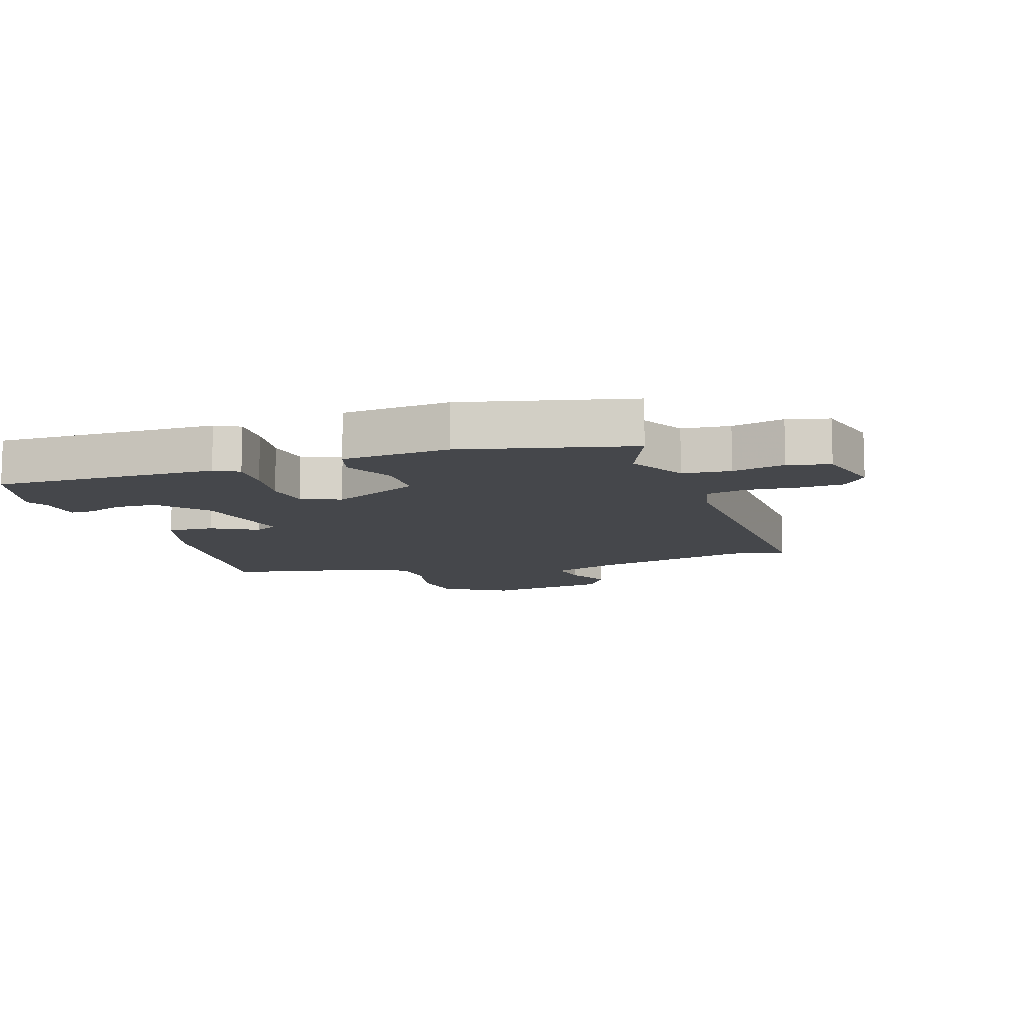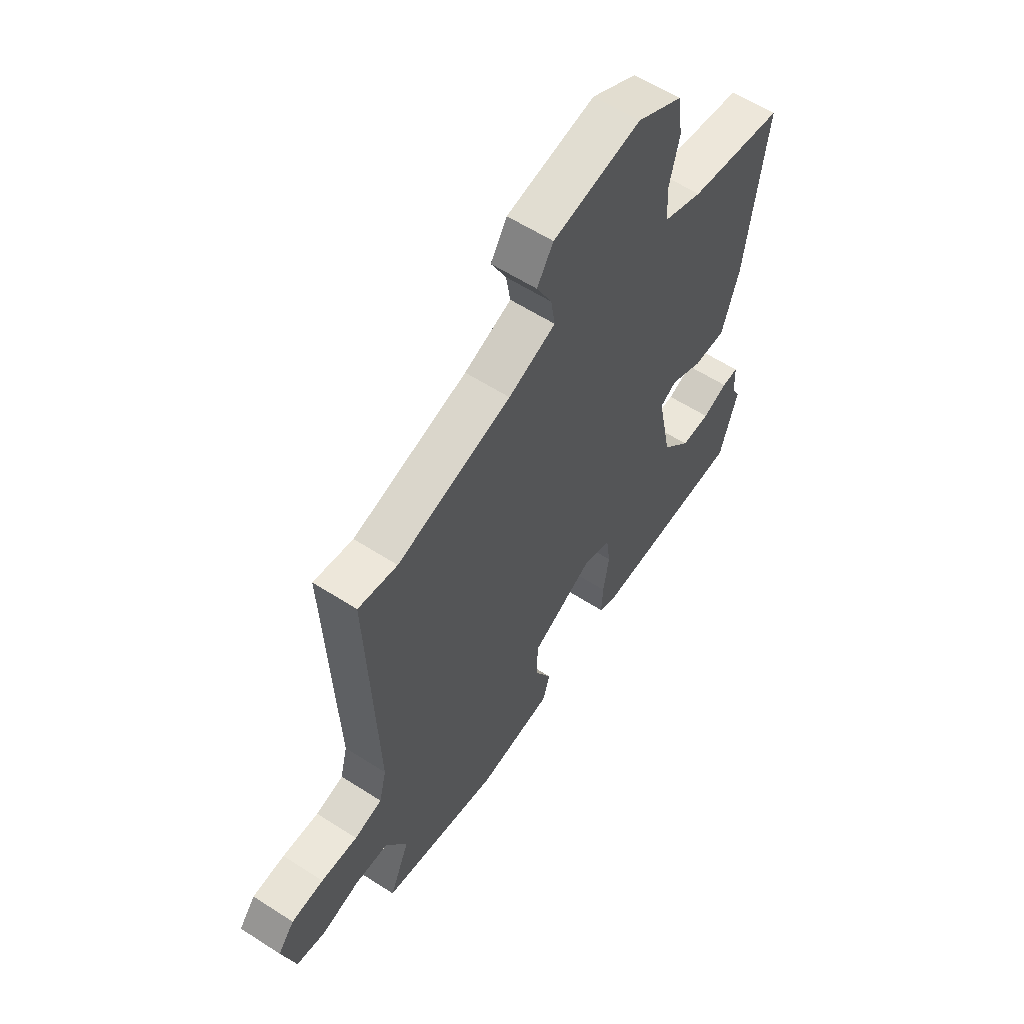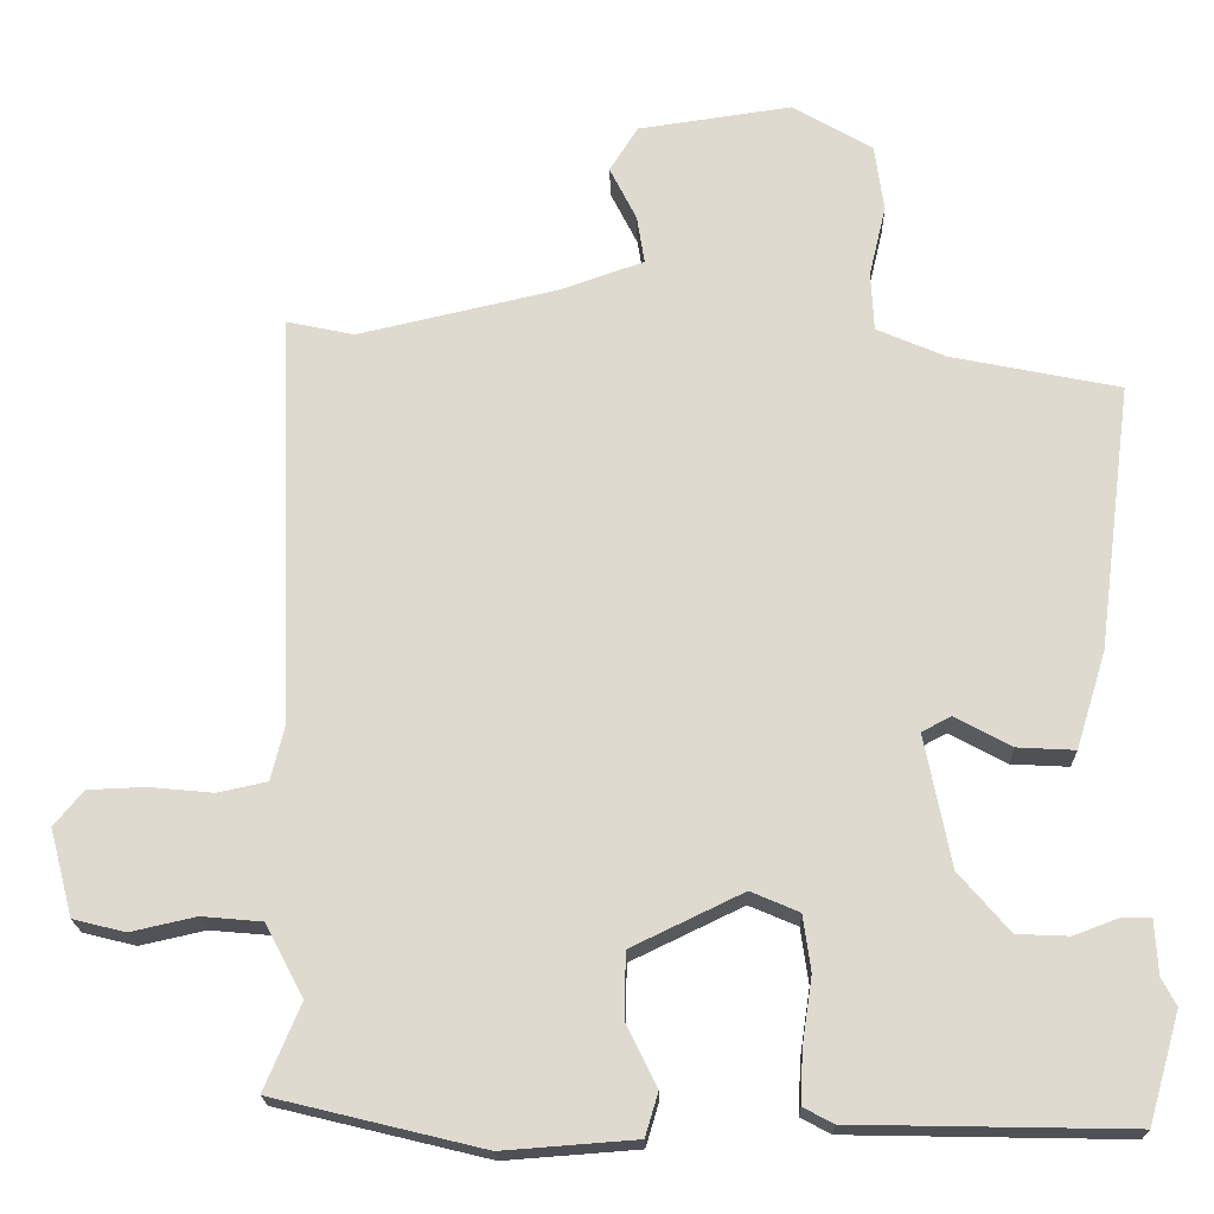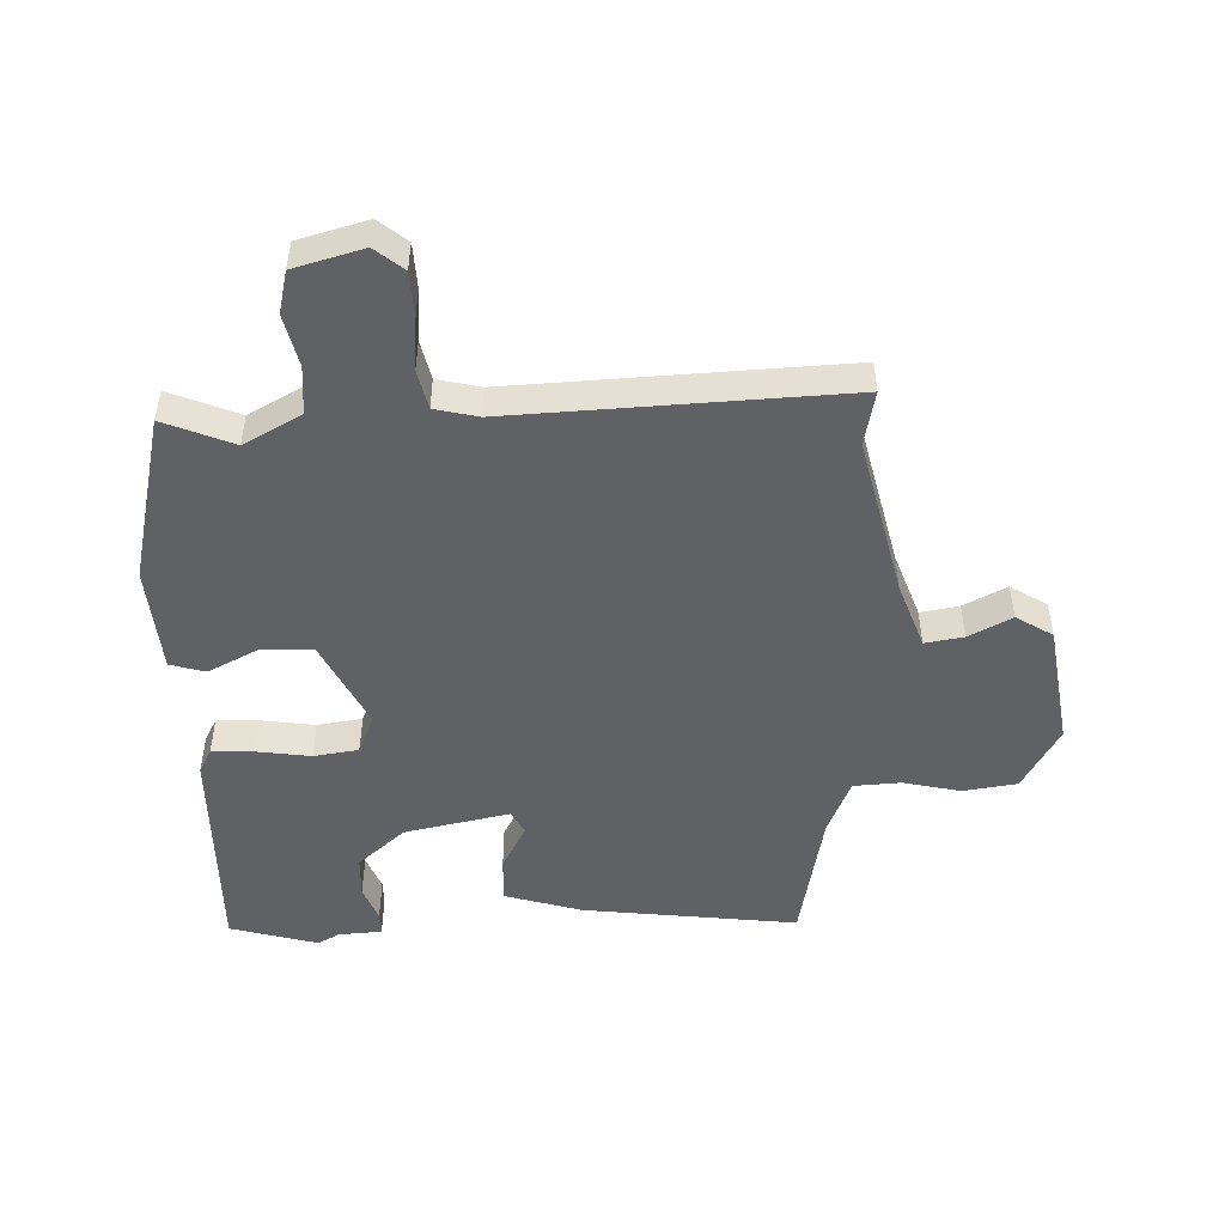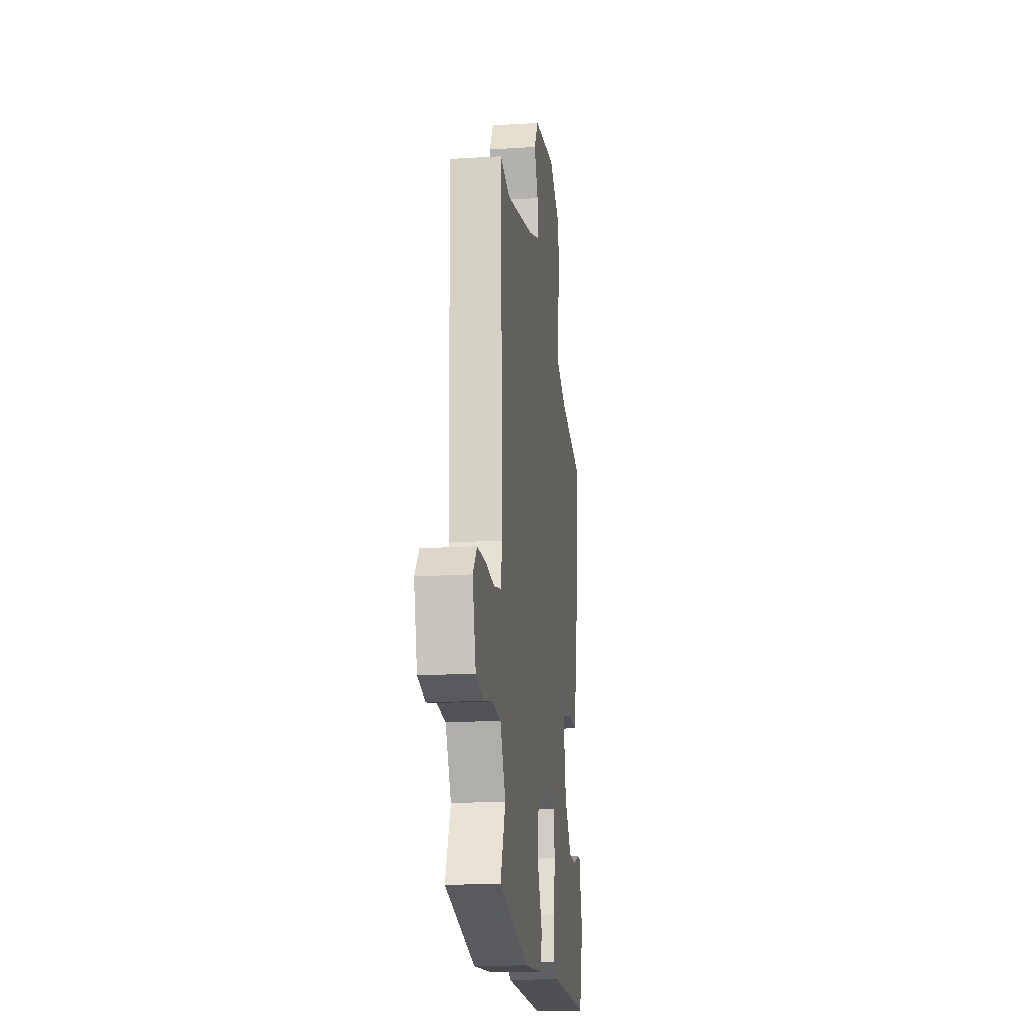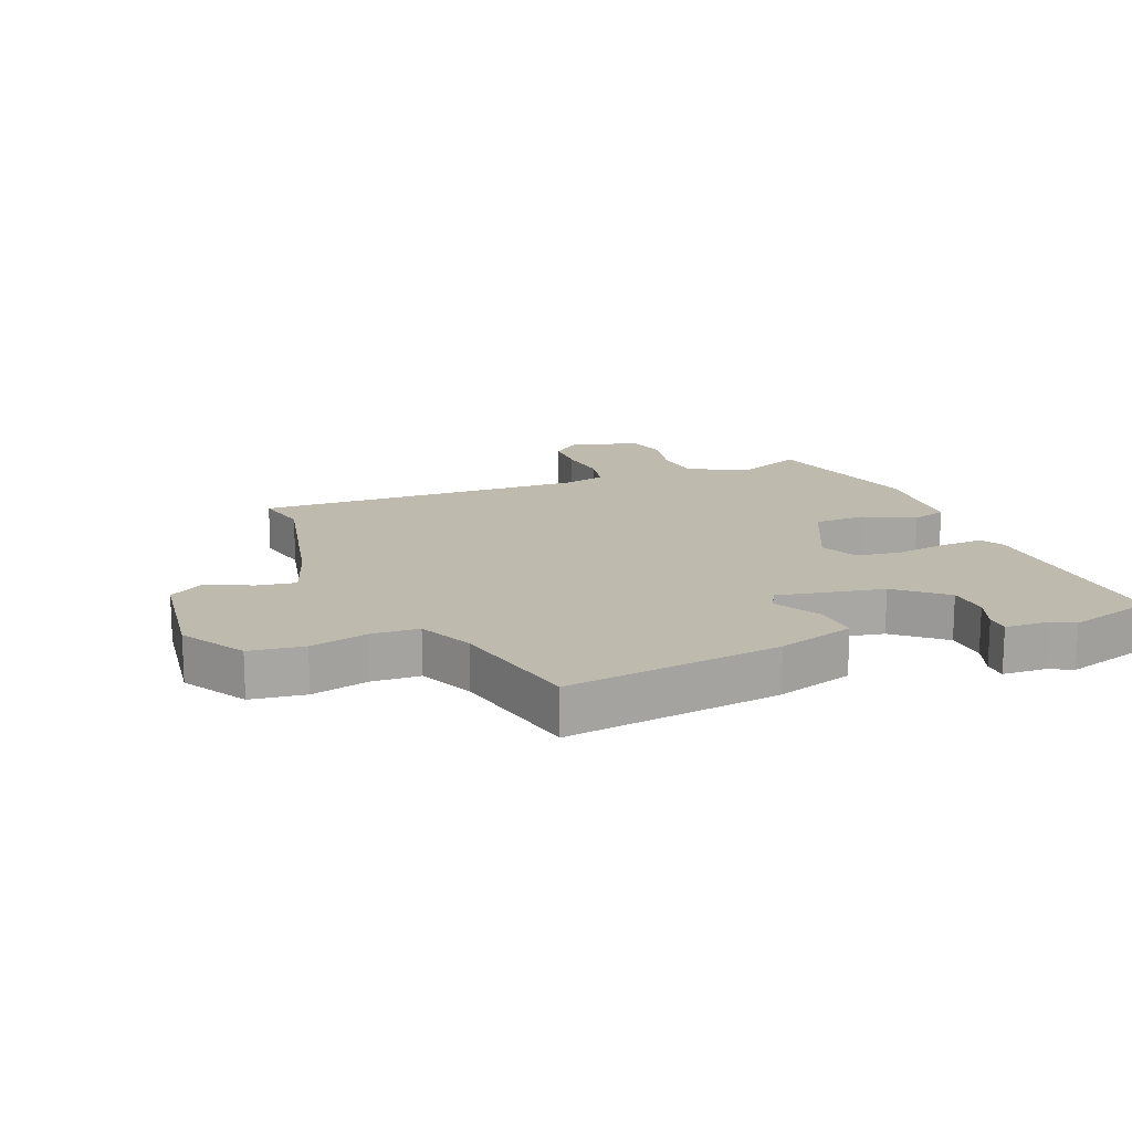
<metadata>
{"format":"obj","ext":"obj","renderer":"f3d","projection":"perspective","resolution":1024,"background":"white","views":[{"elev":-10.5,"azim":-161.7,"up":"+Y"},{"elev":59.9,"azim":-56.6,"up":"+Z"},{"elev":-19.7,"azim":1.4,"up":"+Z"},{"elev":-49.4,"azim":-87.6,"up":"+Y"},{"elev":-17.5,"azim":-83.0,"up":"+Z"},{"elev":15.7,"azim":67.8,"up":"+Y"}]}
</metadata>
<code>
v -0.534 0.07 -0.479
v -0.487 0.07 -0.367
v -0.537 0.07 -0.273
v -0.615 0.07 -0.266
v -0.7 0.07 -0.285
v -0.768 0.07 -0.268
v -0.798 0.07 -0.155
v -0.76 0.07 -0.109
v -0.686 0.07 -0.106
v -0.602 0.07 -0.114
v -0.538 0.07 -0.1
v -0.521 0.07 -0.03
v -0.541 0.07 0.509
v -0.452 0.07 0.49
v -0.191 0.07 0.55
v -0.083 0.07 0.588
v -0.093 0.07 0.651
v -0.128 0.07 0.721
v -0.091 0.07 0.78
v 0.11 0.07 0.809
v 0.214 0.07 0.748
v 0.226 0.07 0.66
v 0.204 0.07 0.567
v 0.208 0.07 0.49
v 0.298 0.07 0.451
v 0.518 0.07 0.406
v 0.473 0.07 0.058
v 0.434 0.07 -0.068
v 0.359 0.07 -0.064
v 0.285 0.07 -0.024
v 0.247 0.07 -0.044
v 0.281 0.07 -0.216
v 0.347 0.07 -0.293
v 0.415 0.07 -0.296
v 0.473 0.07 -0.274
v 0.511 0.07 -0.274
v 0.515 0.07 -0.345
v 0.534 0.07 -0.381
v 0.493 0.07 -0.523
v 0.132 0.07 -0.516
v 0.093 0.07 -0.495
v 0.096 0.07 -0.426
v 0.109 0.07 -0.339
v 0.099 0.07 -0.266
v 0.036 0.07 -0.239
v -0.109 0.07 -0.309
v -0.111 0.07 -0.394
v -0.071 0.07 -0.475
v -0.088 0.07 -0.532
v -0.261 0.07 -0.545
v -0.534 0 -0.479
v -0.487 0 -0.367
v -0.537 0 -0.273
v -0.615 0 -0.266
v -0.7 0 -0.285
v -0.768 0 -0.268
v -0.798 0 -0.155
v -0.76 0 -0.109
v -0.686 0 -0.106
v -0.602 0 -0.114
v -0.538 0 -0.1
v -0.521 0 -0.03
v -0.541 0 0.509
v -0.452 0 0.49
v -0.191 0 0.55
v -0.083 0 0.588
v -0.093 0 0.651
v -0.128 0 0.721
v -0.091 0 0.78
v 0.11 0 0.809
v 0.214 0 0.748
v 0.226 0 0.66
v 0.204 0 0.567
v 0.208 0 0.49
v 0.298 0 0.451
v 0.518 0 0.406
v 0.473 0 0.058
v 0.434 0 -0.068
v 0.359 0 -0.064
v 0.285 0 -0.024
v 0.247 0 -0.044
v 0.281 0 -0.216
v 0.347 0 -0.293
v 0.415 0 -0.296
v 0.473 0 -0.274
v 0.511 0 -0.274
v 0.515 0 -0.345
v 0.534 0 -0.381
v 0.493 0 -0.523
v 0.132 0 -0.516
v 0.093 0 -0.495
v 0.096 0 -0.426
v 0.109 0 -0.339
v 0.099 0 -0.266
v 0.036 0 -0.239
v -0.109 0 -0.309
v -0.111 0 -0.394
v -0.071 0 -0.475
v -0.088 0 -0.532
v -0.261 0 -0.545
f 50 1 2
f 49 50 2
f 48 49 2
f 47 48 2
f 46 47 2 3
f 45 46 3 4
f 41 42 43
f 40 41 43
f 39 40 43
f 38 39 43
f 37 38 43
f 37 43 44
f 34 35 36 37
f 33 34 37
f 33 37 44 45
f 28 29 30
f 27 28 30
f 26 27 30
f 25 26 30
f 24 25 30 31
f 21 22 23
f 20 21 23
f 19 20 23
f 18 19 23
f 17 18 23
f 16 17 23 24
f 15 16 24 31
f 12 13 14
f 15 31 32
f 14 15 32
f 12 14 32
f 8 9 10
f 7 8 10
f 6 7 10
f 5 6 10
f 4 5 10
f 45 4 10 11
f 32 33 45
f 12 32 45
f 11 12 45
f 52 51 100
f 52 100 99
f 52 99 98
f 52 98 97
f 53 52 97 96
f 54 53 96 95
f 93 92 91
f 93 91 90
f 93 90 89
f 93 89 88
f 93 88 87
f 94 93 87
f 87 86 85 84
f 87 84 83
f 95 94 87 83
f 80 79 78
f 80 78 77
f 80 77 76
f 80 76 75
f 81 80 75 74
f 73 72 71
f 73 71 70
f 73 70 69
f 73 69 68
f 73 68 67
f 74 73 67 66
f 81 74 66 65
f 64 63 62
f 82 81 65
f 82 65 64
f 82 64 62
f 60 59 58
f 60 58 57
f 60 57 56
f 60 56 55
f 60 55 54
f 61 60 54 95
f 95 83 82
f 95 82 62
f 95 62 61
f 1 51 52 2
f 2 52 53 3
f 3 53 54 4
f 4 54 55 5
f 5 55 56 6
f 6 56 57 7
f 7 57 58 8
f 8 58 59 9
f 9 59 60 10
f 10 60 61 11
f 11 61 62 12
f 12 62 63 13
f 13 63 64 14
f 14 64 65 15
f 15 65 66 16
f 16 66 67 17
f 17 67 68 18
f 18 68 69 19
f 19 69 70 20
f 20 70 71 21
f 21 71 72 22
f 22 72 73 23
f 23 73 74 24
f 24 74 75 25
f 25 75 76 26
f 26 76 77 27
f 27 77 78 28
f 28 78 79 29
f 29 79 80 30
f 30 80 81 31
f 31 81 82 32
f 32 82 83 33
f 33 83 84 34
f 34 84 85 35
f 35 85 86 36
f 36 86 87 37
f 37 87 88 38
f 38 88 89 39
f 39 89 90 40
f 40 90 91 41
f 41 91 92 42
f 42 92 93 43
f 43 93 94 44
f 44 94 95 45
f 45 95 96 46
f 46 96 97 47
f 47 97 98 48
f 48 98 99 49
f 49 99 100 50
f 50 100 51 1

</code>
